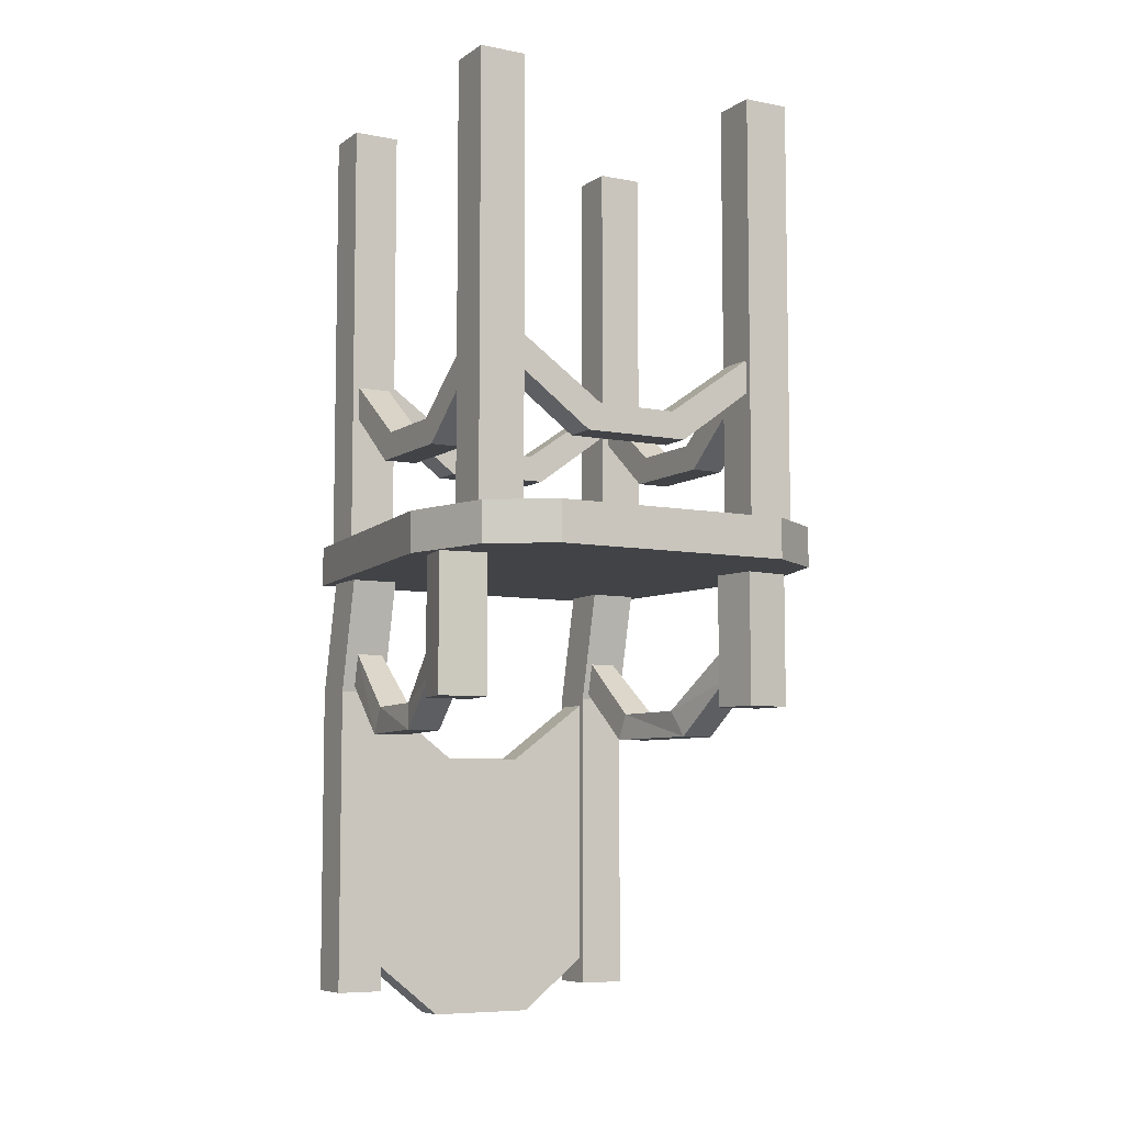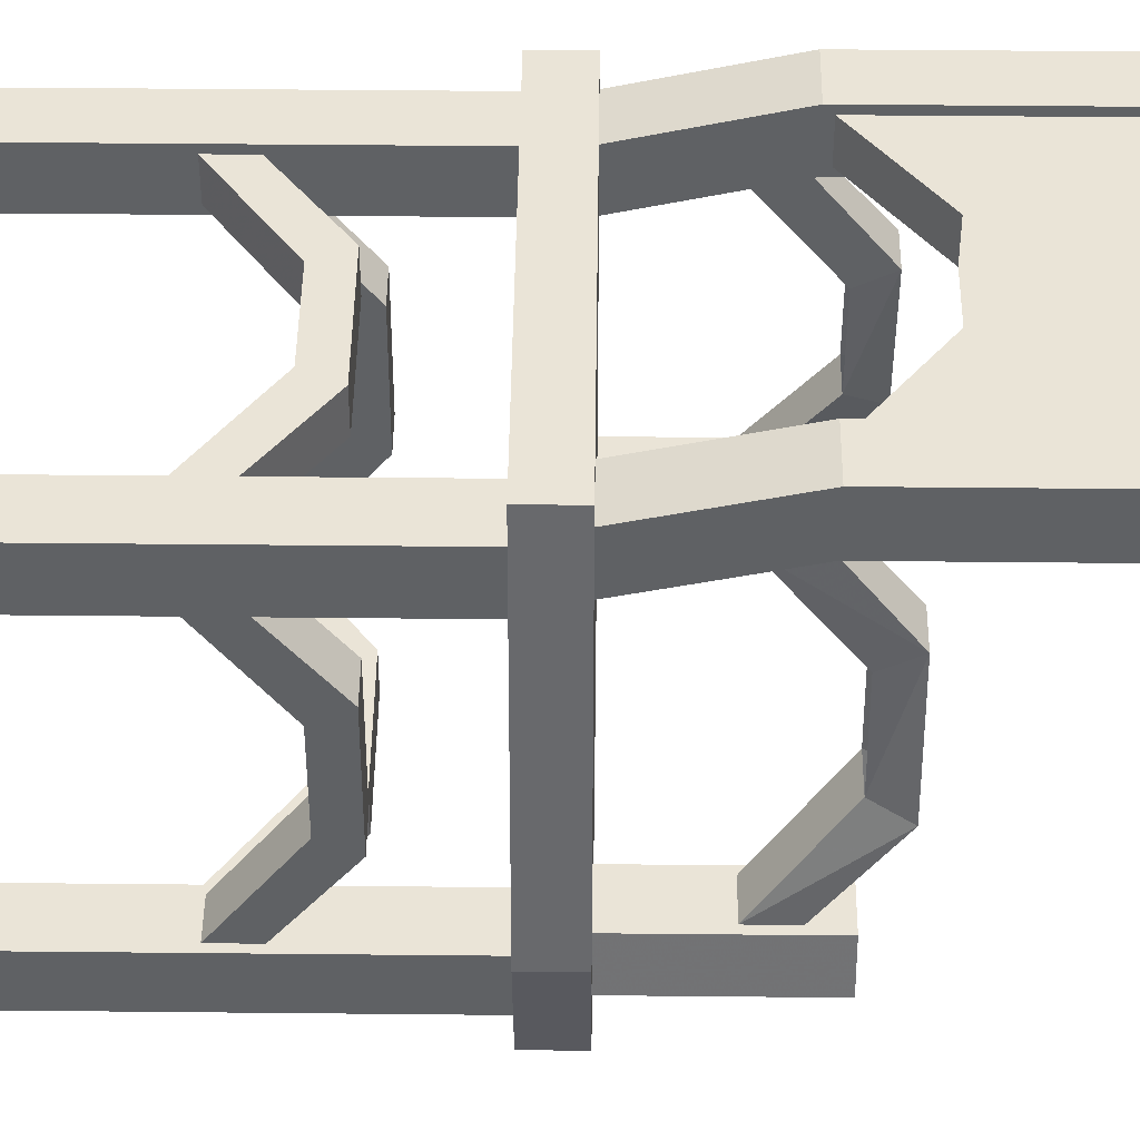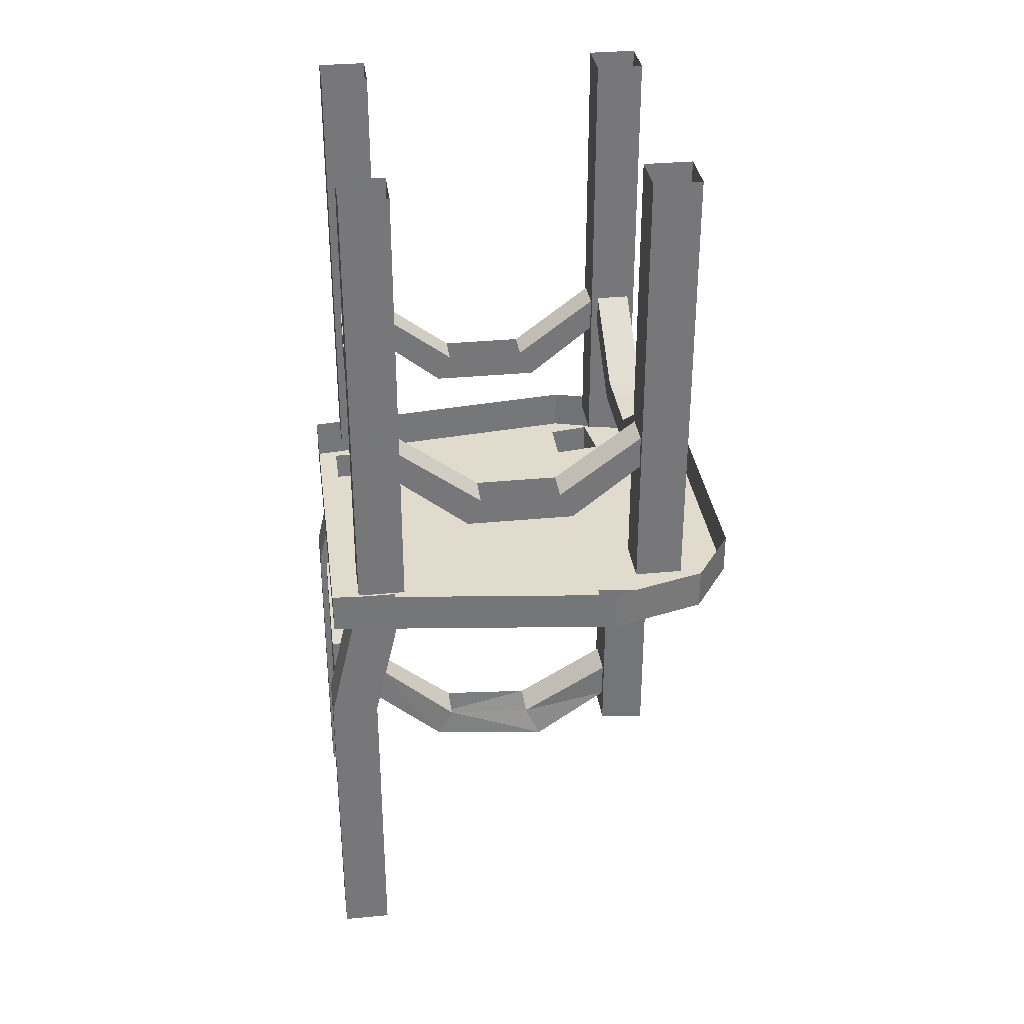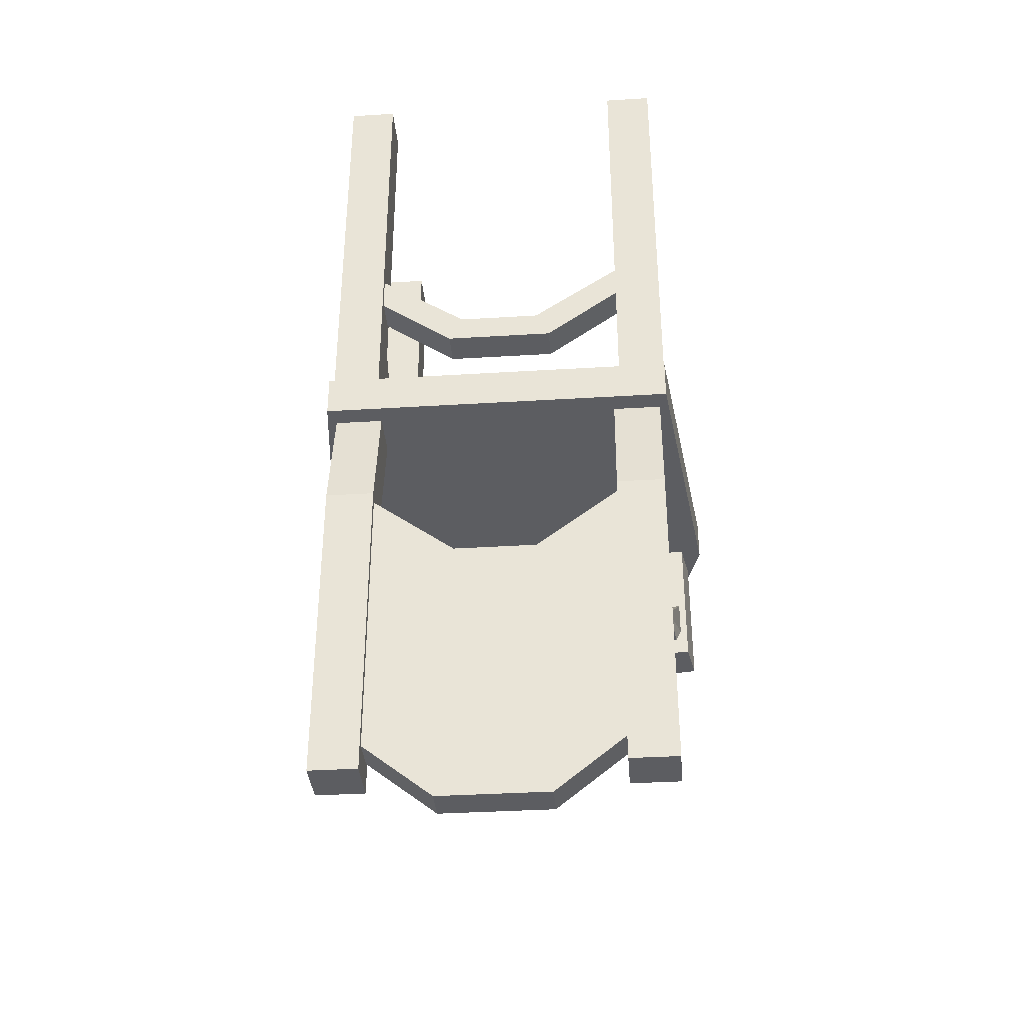
<metadata>
{"format":"obj","ext":"obj","renderer":"f3d","projection":"perspective","resolution":1024,"background":"white","views":[{"elev":-7.2,"azim":150.6,"up":"+Y"},{"elev":43.7,"azim":-89.3,"up":"+Z"},{"elev":33.3,"azim":82.5,"up":"+Y"},{"elev":-36.4,"azim":4.6,"up":"+Y"}]}
</metadata>
<code>
v -0.1406 -0.6875 0.1953
v -0.0625 -0.75 0.1953
v -0.04688 -0.7188 0.1953
v -0.1406 -0.6484 0.1953
v -0.1406 -0.6406 0.2031
v -0.1406 -0.7266 0.2031
v -0.1406 -0.7891 0.1953
v -0.04688 -0.8594 0.1953
v 0.0625 -0.75 0.1953
v 0.04688 -0.7188 0.1953
v 0.1406 -0.6875 0.1953
v 0.1406 -0.6484 0.1953
v 0.04688 -0.7188 0.1562
v 0.1406 -0.6484 0.1562
v 0.0625 -0.75 0.1562
v -0.0625 -0.75 0.1562
v -0.04688 -0.7188 0.1562
v -0.1406 -0.6484 0.1562
v -0.1406 -0.5078 0.1172
v -0.1406 -0.5078 0.1719
v -0.1953 -0.5078 0.1719
v -0.1953 -0.6406 0.2031
v -0.1953 -1 0.2031
v -0.1406 -0.875 0.2031
v -0.1406 -0.8281 0.1953
v -0.0625 -0.8906 0.1953
v 0.0625 -0.8906 0.1953
v 0.04688 -0.8594 0.1953
v 0.1406 -0.7891 0.1953
v 0.1406 -0.7266 0.2031
v 0.1406 -0.6406 0.2031
v 0.1406 -0.5078 0.1719
v 0.1406 -0.5078 0.1172
v 0.1406 -0.6406 0.1484
v 0.1406 -0.7266 0.1484
v 0.1406 -0.6875 0.1562
v 0.1406 -0.7891 0.1562
v 0.04688 -0.8594 0.1562
v -0.04688 -0.8594 0.1562
v -0.1406 -0.6875 0.1562
v -0.1406 -0.6406 0.1484
v -0.1953 -0.6406 0.1484
v -0.1953 -0.5078 0.1172
v -0.2188 -0.5078 -0.1328
v -0.1641 -0.5078 -0.1328
v 0.2031 -0.5078 0.1953
v -0.2031 -0.5078 0.1953
v -0.1953 -1 0.1484
v -0.1406 -1 0.1484
v -0.1406 -1 0.2031
v -0.1406 -0.9688 0.1953
v -0.1406 -0.9297 0.1953
v -0.04688 -1 0.1953
v 0.04688 -1 0.1953
v 0.1406 -0.8281 0.1953
v 0.1406 -0.875 0.2031
v 0.1953 -0.6406 0.2031
v 0.1953 -0.5078 0.1719
v 0.1953 -0.5078 0.1172
v 0.2188 -0.5078 -0.1328
v 0.2422 -0.5078 -0.1406
v 0.2422 -0.4609 -0.1406
v 0.2031 -0.4609 0.1953
v -0.2031 -0.4609 0.1953
v -0.2422 -0.5078 -0.1406
v -0.2266 -0.5078 -0.1797
v -0.2188 -0.5781 -0.1328
v -0.1641 -0.5781 -0.1328
v -0.1719 -0.5078 -0.1875
v 0.1719 -0.5078 -0.1875
v 0.1641 -0.5078 -0.1328
v 0.1953 -0.6406 0.1484
v 0.1953 -1 0.1484
v 0.1406 -0.875 0.1484
v -0.1406 -0.7891 0.1562
v -0.0625 -0.8906 0.1562
v -0.1406 -0.8281 0.1562
v -0.1406 -0.7266 0.1484
v 0.0625 -0.8906 0.1562
v 0.04688 -1 0.1562
v -0.04688 -1 0.1562
v -0.1406 -0.9297 0.1562
v -0.1406 -0.875 0.1484
v 0.1406 -0.8281 0.1562
v 0.1406 -0.9297 0.1562
v 0.0625 -1.031 0.1562
v -0.0625 -1.031 0.1562
v -0.1406 -0.9688 0.1562
v -0.0625 -1.031 0.1953
v 0.0625 -1.031 0.1953
v 0.1406 -0.9688 0.1953
v 0.1406 -0.9297 0.1953
v 0.1406 -1 0.2031
v 0.1953 -1 0.2031
v 0.1406 -0.9688 0.1562
v 0.1406 -1 0.1484
v -0.2422 -0.4609 -0.1406
v -0.2109 -0.5078 -0.25
v -0.2266 -0.6641 -0.1797
v -0.2188 -0.6406 -0.1328
v -0.2109 -0.5938 -0.1328
v -0.1719 -0.5938 -0.1328
v -0.1719 -0.6328 -0.1328
v -0.1641 -0.6406 -0.1328
v -0.1719 -0.6641 -0.1875
v -0.2188 -0.6641 -0.1328
v -0.2109 -0.6328 -0.1328
v -0.2031 -0.6953 -0.05469
v -0.1953 -0.6641 -0.03906
v -0.1562 -0.6641 -0.03906
v -0.1641 -0.6953 -0.05469
v -0.1484 -0.6953 0.07031
v -0.1875 -0.6953 0.07031
v -0.1875 -0.6641 0.05469
v -0.1797 -0.5938 0.1406
v -0.1484 -0.5938 0.1406
v -0.1484 -0.6641 0.05469
v -0.1484 -0.6328 0.1484
v -0.2109 -0.4609 -0.25
v -0.1406 -0.5078 -0.2969
v 0.2109 -0.5078 -0.25
v -0.1406 -0.4609 -0.2969
v 0.1406 -0.4609 -0.2969
v 0.1406 -0.5078 -0.2969
v 0.2109 -0.4609 -0.25
v 0.2266 -0.5078 -0.1797
v 0.1719 -0.6641 -0.1875
v 0.1641 -0.5781 -0.1328
v 0.1562 -0.375 0.03125
v 0.1953 -0.375 0.03125
v 0.1953 -0.3125 0.1094
v 0.1562 -0.3125 0.1094
v 0.1562 -0.3438 0.01562
v 0.1562 -0.3438 -0.07812
v 0.1562 -0.375 -0.09375
v 0.1953 -0.375 -0.09375
v 0.1953 -0.3438 0.01562
v 0.1953 -0.2734 0.1094
v 0.2031 -0.2578 0.1094
v 0.2031 -0.3203 0.1094
v 0.1484 -0.3203 0.1094
v 0.1484 -0.2578 0.1094
v 0.1562 -0.2734 0.1094
v -0.1562 -0.3125 0.1094
v -0.1953 -0.3125 0.1094
v -0.1953 -0.375 0.03125
v -0.1562 -0.375 0.03125
v -0.1562 -0.3438 0.01562
v -0.1562 -0.2734 0.1094
v -0.1484 -0.3203 0.1094
v -0.2031 -0.3203 0.1094
v -0.2031 -0.2578 0.1094
v -0.1953 -0.2734 0.1094
v -0.1953 -0.3438 0.01562
v -0.1953 -0.3438 -0.07812
v -0.1953 -0.375 -0.09375
v -0.1562 -0.375 -0.09375
v -0.1562 -0.3438 -0.07812
v -0.1562 -0.3125 -0.1719
v -0.1562 -0.2734 -0.1719
v -0.1953 -0.2734 -0.1719
v -0.1953 -0.3125 -0.1719
v -0.1484 -0.3203 -0.1719
v -0.1484 -0.2578 -0.1719
v -0.2031 -0.2578 -0.1719
v -0.2031 -0.3203 -0.1719
v -0.2031 -0.4609 -0.1719
v -0.1484 -0.4609 -0.1719
v -0.1484 -0.3203 -0.2266
v -0.1484 -0.3047 -0.1797
v -0.1484 -0.2656 -0.1797
v -0.1484 -0.2656 -0.2188
v -0.1484 -0.2578 -0.2266
v -0.1484 0.04688 -0.1719
v -0.2031 0.04688 -0.1719
v -0.2031 -0.4609 -0.2266
v 0.1953 -0.3438 -0.07812
v 0.1953 -0.3125 -0.1719
v 0.1953 -0.2734 -0.1719
v 0.1562 -0.2734 -0.1719
v 0.1562 -0.3125 -0.1719
v 0.1484 -0.3203 -0.1719
v 0.2031 -0.3203 -0.1719
v 0.2031 -0.2578 -0.1719
v 0.1484 -0.2578 -0.1719
v -0.0625 -0.3672 0.1172
v -0.0625 -0.3672 0.1562
v -0.1484 -0.3047 0.1562
v -0.1484 -0.3047 0.1172
v -0.04688 -0.3359 0.1172
v 0.04688 -0.3359 0.1172
v 0.0625 -0.3672 0.1172
v 0.0625 -0.3672 0.1562
v -0.04688 -0.3359 0.1562
v -0.1484 -0.2656 0.1562
v -0.1484 -0.3203 0.1641
v -0.1484 -0.2578 0.1094
v -0.1484 -0.2656 0.1172
v 0.04688 -0.3359 0.1562
v 0.1484 -0.3047 0.1562
v 0.1484 -0.2656 0.1562
v 0.1484 -0.2656 0.1172
v 0.1484 -0.3047 0.1172
v 0.1484 -0.3203 0.1641
v 0.1484 -0.2578 0.1641
v 0.2031 -0.4609 0.1094
v 0.1484 -0.4609 0.1094
v 0.1484 -0.4609 0.1641
v 0.2031 -0.4609 0.1641
v 0.2031 0.04688 0.1641
v 0.1484 0.04688 0.1641
v 0.1484 0.04688 0.1094
v 0.2031 0.04688 0.1094
v -0.2031 -0.4609 0.1641
v -0.1484 -0.4609 0.1641
v -0.1484 -0.2578 0.1641
v -0.1484 0.04688 0.1641
v -0.2031 0.04688 0.1641
v -0.2031 -0.4609 0.1094
v -0.1484 -0.4609 0.1094
v -0.2031 0.04688 0.1094
v -0.1484 0.04688 0.1094
v 0.2031 -0.4609 -0.2266
v 0.1484 -0.4609 -0.2266
v 0.1484 -0.3203 -0.2266
v 0.1484 -0.2578 -0.2266
v 0.2031 0.04688 -0.2266
v 0.2031 -0.4609 -0.1719
v 0.1484 -0.4609 -0.1719
v 0.1484 -0.3047 -0.1797
v 0.1484 -0.3047 -0.2188
v 0.1484 -0.2656 -0.2188
v 0.1484 -0.2656 -0.1797
v 0.1484 0.04688 -0.2266
v 0.2031 0.04688 -0.1719
v 0.1484 0.04688 -0.1719
v -0.1484 -0.4609 -0.2266
v -0.2031 0.04688 -0.2266
v -0.1484 -0.3047 -0.2188
v -0.0625 -0.3672 -0.2188
v -0.0625 -0.3672 -0.1797
v -0.04688 -0.3359 -0.1797
v -0.04688 -0.3359 -0.2188
v -0.1484 0.04688 -0.2266
v 0.04688 -0.3359 -0.1797
v 0.0625 -0.3672 -0.1797
v 0.0625 -0.3672 -0.2188
v 0.04688 -0.3359 -0.2188
v -0.1797 -0.6328 0.1484
v -0.1641 -0.6641 -0.1328
v 0.1484 -0.6953 0.07031
v 0.1875 -0.6953 0.07031
v 0.1797 -0.6328 0.1484
v 0.1484 -0.6328 0.1484
v 0.1484 -0.6641 0.05469
v 0.1562 -0.6641 -0.03906
v 0.1641 -0.6953 -0.05469
v 0.2031 -0.6953 -0.05469
v 0.1875 -0.6641 0.05469
v 0.1797 -0.5938 0.1406
v 0.1484 -0.5938 0.1406
v 0.1953 -0.6641 -0.03906
v 0.2109 -0.6328 -0.1328
v 0.2109 -0.5938 -0.1328
v 0.1719 -0.5938 -0.1328
v 0.1719 -0.6328 -0.1328
v 0.1641 -0.6406 -0.1328
v 0.2188 -0.6406 -0.1328
v 0.2188 -0.5781 -0.1328
v 0.1641 -0.6641 -0.1328
v 0.2188 -0.6641 -0.1328
v 0.2266 -0.6641 -0.1797
f 1 2 3
f 1 3 4
f 2 9 3
f 3 9 10
f 10 9 11
f 10 11 12
f 10 12 13
f 13 12 14
f 13 14 15
f 13 15 16
f 13 16 17
f 17 16 18
f 17 18 3
f 3 18 4
f 5 20 21
f 5 21 22
f 5 22 6
f 6 22 23
f 6 23 24
f 7 25 8
f 8 25 26
f 8 26 27
f 8 27 28
f 14 36 15
f 16 40 18
f 19 41 42
f 19 42 43
f 19 43 44
f 19 44 45
f 19 45 33
f 19 33 20
f 20 33 32
f 20 32 46
f 20 46 47
f 20 47 21
f 21 47 43
f 23 50 24
f 27 55 28
f 28 55 29
f 30 56 57
f 30 57 31
f 31 57 32
f 32 57 58
f 32 58 46
f 46 58 59
f 46 59 60
f 46 60 61
f 47 65 43
f 43 65 44
f 44 65 66
f 44 67 45
f 45 67 68
f 45 69 70
f 45 70 71
f 45 71 33
f 33 71 59
f 33 59 34
f 34 59 72
f 34 72 35
f 35 72 73
f 35 73 74
f 75 39 76
f 75 76 77
f 76 39 38
f 76 38 79
f 78 83 42
f 78 42 41
f 79 38 37
f 79 37 84
f 80 85 86
f 80 86 87
f 80 87 81
f 81 87 82
f 82 87 88
f 83 49 48
f 83 48 42
f 51 89 53
f 51 53 52
f 89 90 53
f 53 90 54
f 54 90 91
f 54 91 92
f 56 93 94
f 56 94 57
f 86 85 95
f 96 74 73
f 65 98 66
f 66 98 69
f 66 69 99
f 67 100 101
f 67 101 68
f 68 101 102
f 68 102 103
f 68 103 104
f 69 105 99
f 100 106 104
f 100 104 103
f 100 103 107
f 100 107 101
f 101 107 108
f 101 108 109
f 102 110 103
f 103 110 111
f 108 113 109
f 109 113 114
f 114 113 115
f 117 116 118
f 117 118 112
f 117 112 111
f 117 111 110
f 98 120 121
f 98 121 70
f 98 70 69
f 120 124 121
f 121 61 126
f 121 126 70
f 70 126 127
f 71 128 60
f 71 60 59
f 129 132 133
f 129 133 134
f 129 134 135
f 130 136 137
f 130 137 138
f 130 138 131
f 131 138 139
f 131 139 140
f 131 140 141
f 131 141 132
f 132 141 142
f 132 142 143
f 132 143 133
f 144 147 148
f 144 148 149
f 144 149 150
f 144 150 145
f 145 150 151
f 145 151 152
f 145 152 153
f 145 153 146
f 146 153 154
f 146 154 155
f 146 155 156
f 147 157 148
f 148 157 158
f 158 157 159
f 158 159 160
f 155 161 156
f 156 161 162
f 159 162 163
f 159 163 164
f 159 164 160
f 160 164 161
f 161 164 165
f 161 165 162
f 162 165 166
f 162 166 163
f 163 166 167
f 163 167 168
f 164 174 165
f 165 174 175
f 137 136 177
f 177 136 178
f 177 178 179
f 134 180 135
f 135 180 181
f 178 181 182
f 178 182 183
f 178 183 184
f 178 184 179
f 179 184 180
f 180 184 185
f 180 185 182
f 180 182 181
f 186 189 190
f 186 190 191
f 186 191 192
f 187 193 194
f 187 194 195
f 187 195 188
f 189 198 190
f 194 193 199
f 199 193 200
f 199 200 201
f 191 202 192
f 192 202 203
f 141 140 206
f 141 206 207
f 204 208 209
f 204 209 210
f 204 210 205
f 205 210 211
f 142 212 139
f 142 139 138
f 142 138 143
f 212 213 139
f 214 215 196
f 214 196 216
f 214 216 217
f 214 217 218
f 219 151 220
f 220 151 150
f 197 152 221
f 197 221 222
f 223 224 225
f 223 225 226
f 223 226 227
f 228 183 229
f 229 183 182
f 226 234 227
f 185 184 235
f 185 235 236
f 169 237 176
f 169 176 238
f 169 238 173
f 170 241 242
f 170 242 171
f 172 243 240
f 172 240 239
f 238 244 173
f 149 153 152
f 149 152 197
f 149 197 150
f 230 233 245
f 230 245 246
f 231 247 232
f 232 247 248
f 241 246 242
f 242 246 245
f 240 243 248
f 240 248 247
f 249 115 113
f 104 106 250
f 251 254 255
f 251 255 256
f 251 256 257
f 252 258 259
f 252 259 260
f 252 260 253
f 255 254 261
f 259 258 262
f 262 258 263
f 262 263 264
f 256 265 257
f 257 265 266
f 263 266 267
f 263 267 268
f 263 268 269
f 263 269 264
f 264 269 265
f 265 269 128
f 265 128 267
f 265 267 266
f 270 271 268
f 270 268 267
f 269 60 128
f 127 126 272
f 61 60 126
f 1 4 5
f 1 5 6
f 1 6 7
f 1 7 2
f 2 7 8
f 2 8 9
f 4 18 19
f 4 19 20
f 4 20 5
f 6 24 25
f 6 25 7
f 8 28 9
f 9 28 11
f 11 28 29
f 11 29 30
f 11 30 12
f 12 30 31
f 12 31 32
f 12 32 14
f 14 32 33
f 14 33 34
f 14 34 35
f 14 35 36
f 15 36 37
f 15 37 38
f 15 38 16
f 16 38 39
f 16 39 40
f 18 40 41
f 18 41 19
f 21 43 22
f 22 43 42
f 22 42 23
f 23 42 48
f 23 48 49
f 23 49 50
f 24 50 51
f 24 51 52
f 24 52 25
f 25 52 26
f 26 52 53
f 26 53 27
f 27 53 54
f 27 54 55
f 29 55 56
f 29 56 30
f 46 61 62
f 46 62 63
f 46 63 64
f 46 64 47
f 47 64 65
f 44 66 67
f 45 68 69
f 35 74 37
f 35 37 36
f 75 77 78
f 75 78 40
f 75 40 39
f 76 79 80
f 76 80 81
f 76 81 77
f 77 81 82
f 77 82 83
f 77 83 78
f 78 41 40
f 79 84 85
f 79 85 80
f 82 88 83
f 83 88 49
f 51 88 87
f 51 87 89
f 89 87 86
f 89 86 90
f 54 92 55
f 55 92 56
f 56 92 93
f 57 94 73
f 57 73 72
f 57 72 58
f 58 72 59
f 90 86 95
f 90 95 91
f 91 95 96
f 91 96 93
f 91 93 92
f 95 85 96
f 96 85 74
f 96 73 93
f 93 73 94
f 37 74 84
f 84 74 85
f 50 49 88
f 50 88 51
f 64 97 65
f 65 97 98
f 66 99 67
f 67 99 100
f 68 104 69
f 69 104 105
f 99 105 106
f 99 106 100
f 101 109 110
f 101 110 102
f 103 111 107
f 107 111 108
f 108 111 112
f 108 112 113
f 114 115 116
f 114 116 117
f 98 97 119
f 98 119 120
f 120 119 122
f 120 122 123
f 120 123 124
f 121 124 123
f 121 123 125
f 121 125 61
f 70 127 128
f 70 128 71
f 125 62 61
f 129 130 131
f 129 131 132
f 129 135 130
f 130 135 136
f 133 143 138
f 133 138 137
f 144 145 146
f 144 146 147
f 146 156 147
f 147 156 157
f 158 160 161
f 158 161 155
f 156 162 157
f 157 162 159
f 163 168 169
f 163 169 170
f 163 170 171
f 163 171 164
f 164 171 172
f 164 172 173
f 164 173 174
f 165 175 176
f 165 176 166
f 166 176 167
f 177 179 180
f 177 180 134
f 135 181 136
f 136 181 178
f 186 187 188
f 186 188 189
f 186 192 187
f 187 192 193
f 188 195 196
f 188 196 189
f 189 196 150
f 189 150 197
f 189 197 198
f 190 198 195
f 190 195 194
f 199 201 202
f 199 202 191
f 192 203 193
f 193 203 200
f 200 203 141
f 200 141 204
f 200 204 205
f 200 205 201
f 201 205 202
f 202 205 142
f 202 142 141
f 202 141 203
f 141 207 204
f 204 207 208
f 205 211 212
f 205 212 142
f 140 209 206
f 209 140 213
f 209 213 210
f 139 213 140
f 214 218 151
f 214 151 219
f 220 150 215
f 215 150 196
f 197 222 217
f 197 217 216
f 197 216 195
f 197 195 198
f 152 218 221
f 218 152 151
f 223 227 183
f 223 183 228
f 229 182 224
f 224 182 225
f 225 182 230
f 225 230 231
f 225 231 226
f 226 231 232
f 226 232 233
f 226 233 185
f 226 185 234
f 185 236 234
f 184 227 235
f 227 184 183
f 169 168 237
f 169 173 239
f 169 239 170
f 170 239 240
f 170 240 241
f 171 242 243
f 171 243 172
f 172 239 173
f 173 244 174
f 149 148 154
f 149 154 153
f 230 182 185
f 230 185 233
f 230 246 231
f 231 246 247
f 232 248 245
f 232 245 233
f 195 216 196
f 175 238 176
f 241 240 247
f 241 247 246
f 118 249 113
f 118 113 112
f 104 250 105
f 105 250 106
f 251 252 253
f 251 253 254
f 251 257 252
f 252 257 258
f 255 261 260
f 255 260 259
f 262 264 265
f 262 265 256
f 257 266 258
f 258 266 263
f 270 267 127
f 270 127 272
f 270 272 271
f 271 272 268
f 268 272 126
f 268 126 269
f 269 126 60
f 128 127 267

</code>
